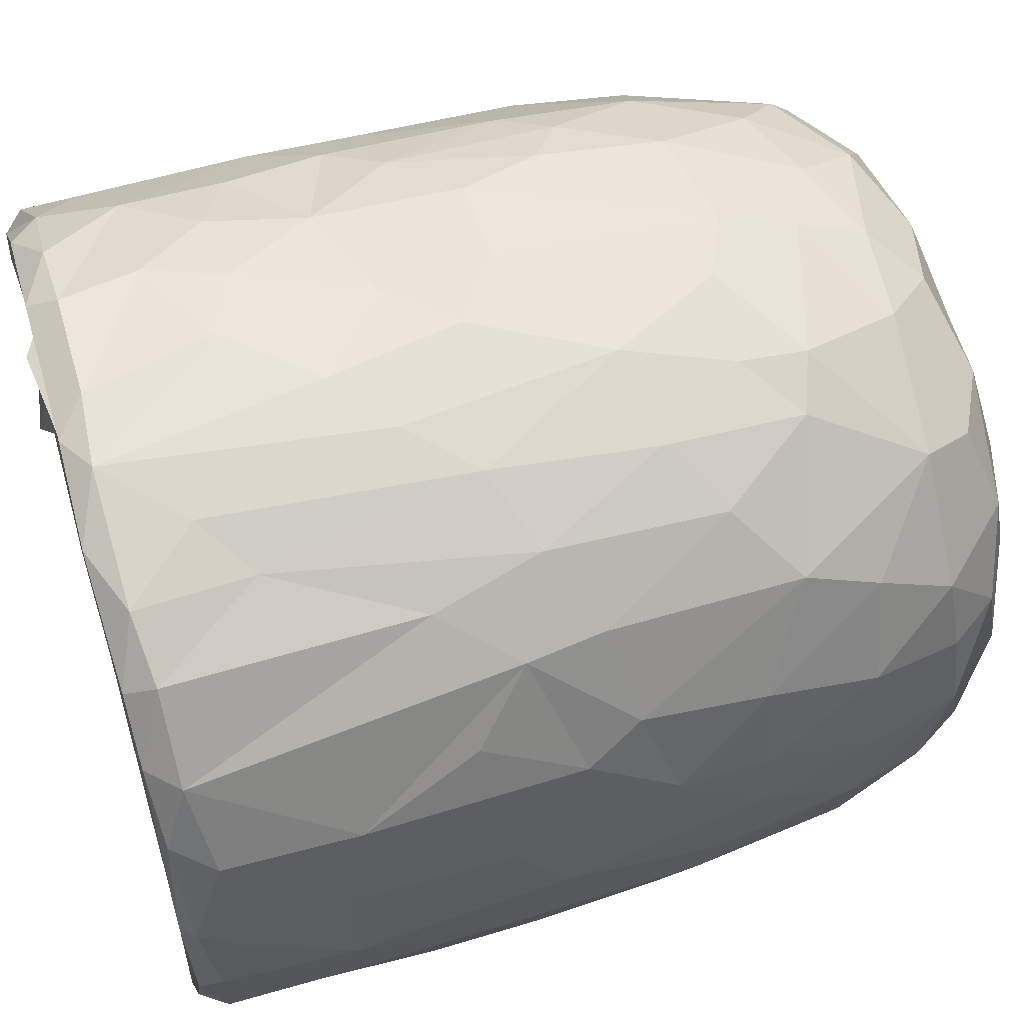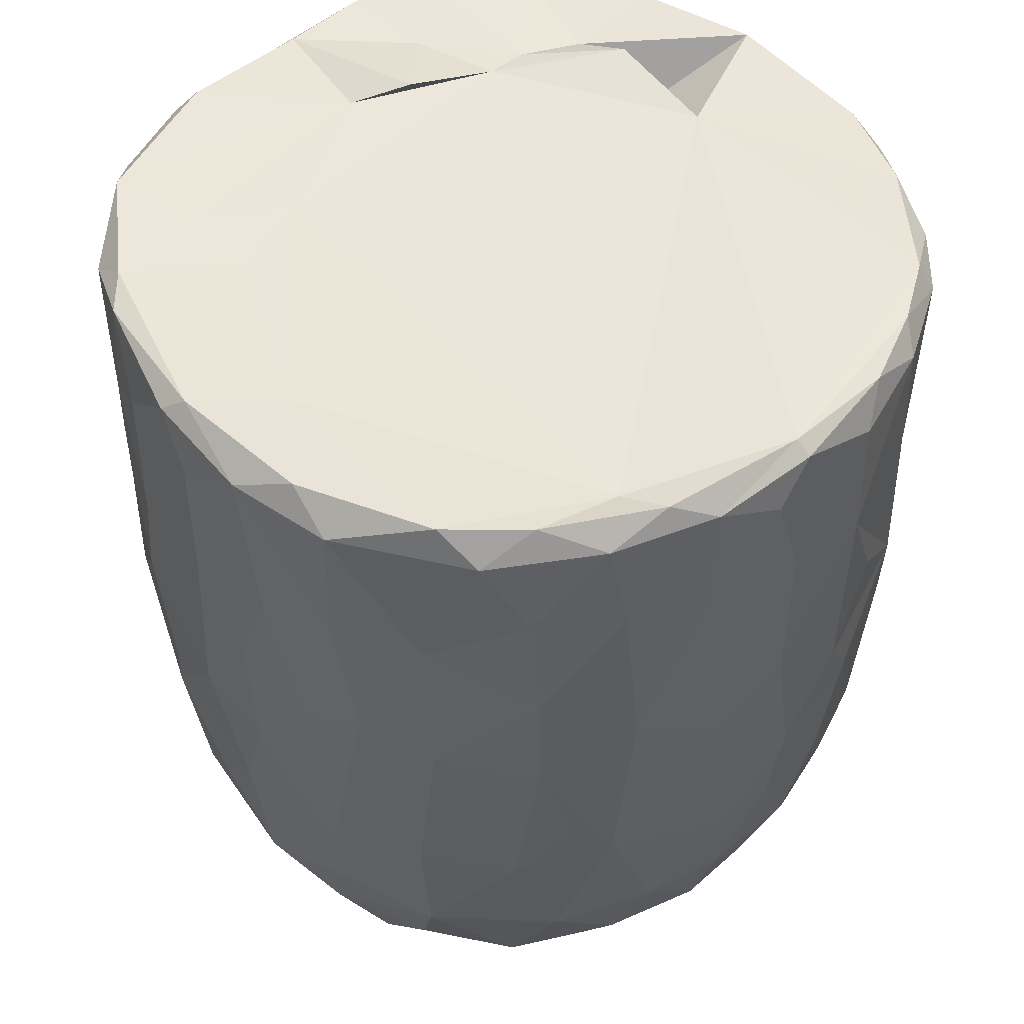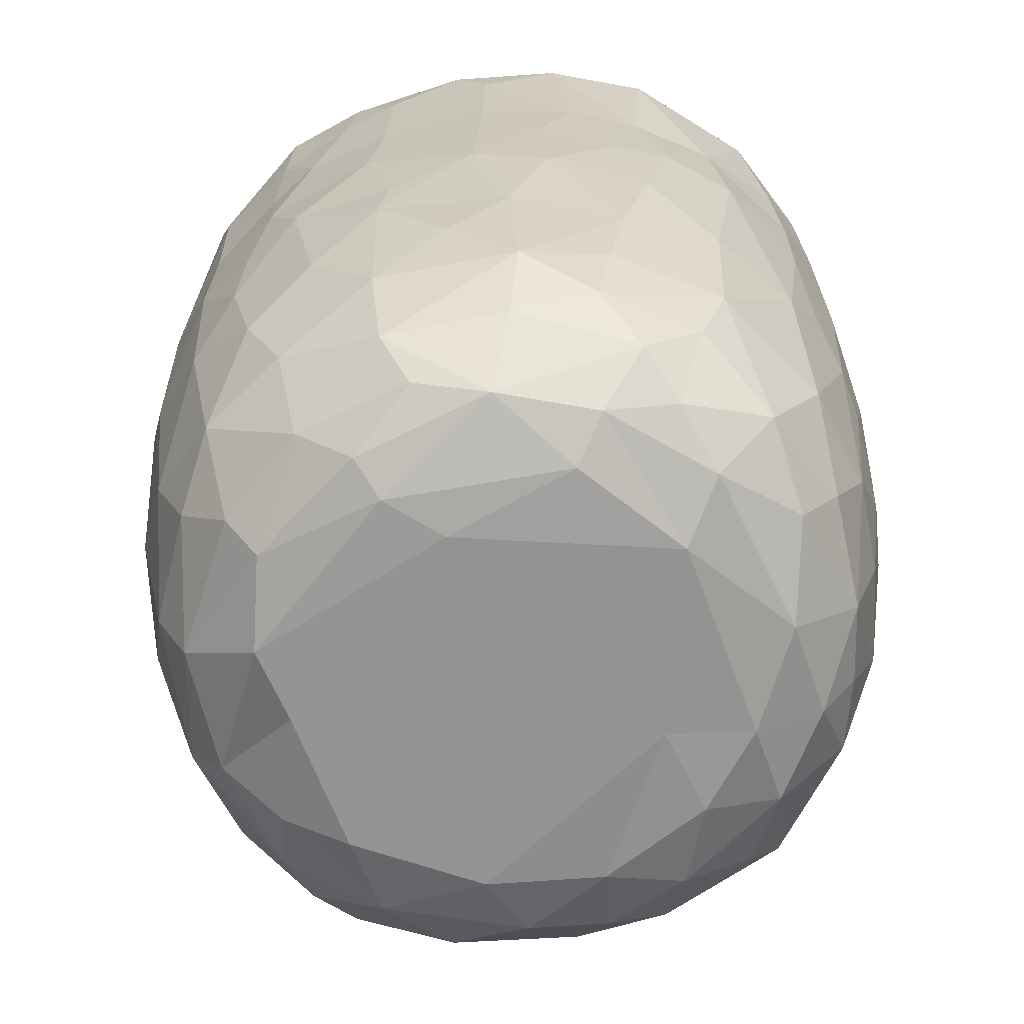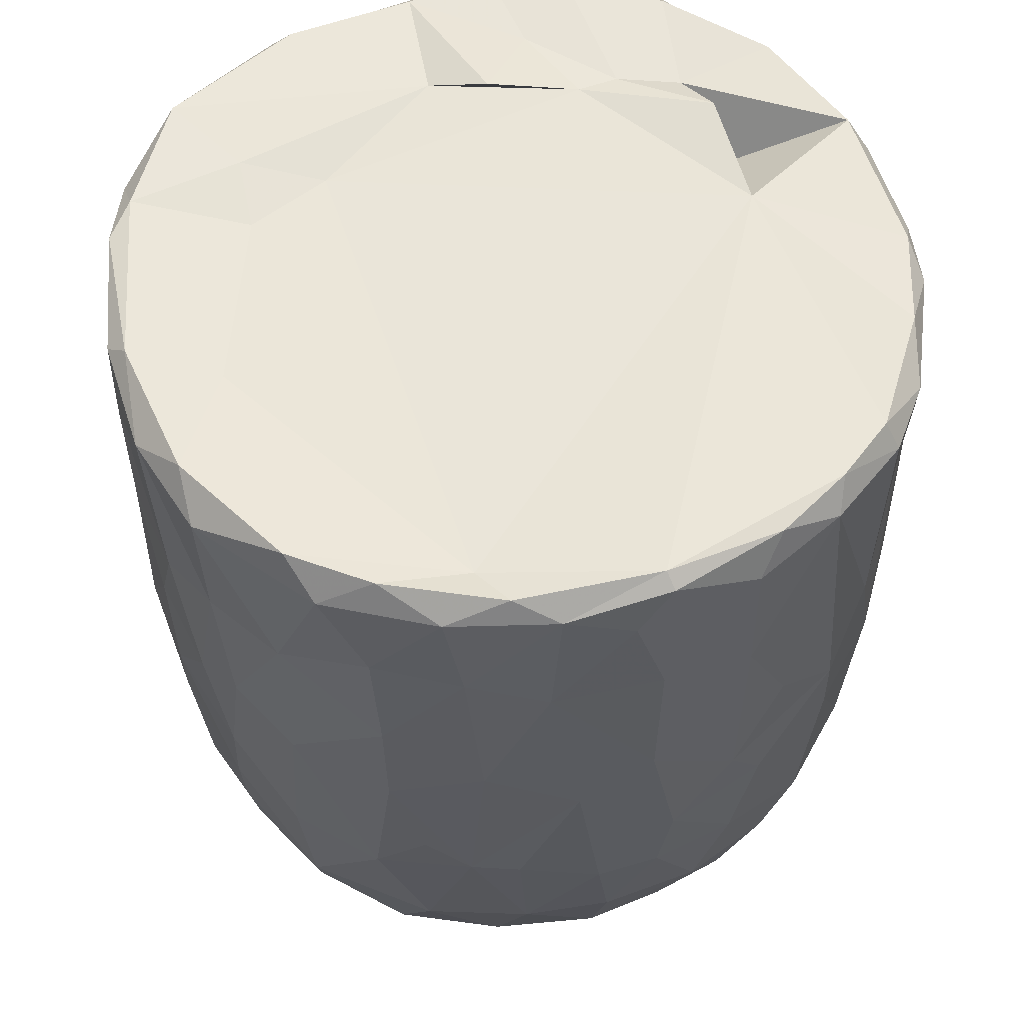
<metadata>
{"format":"obj","ext":"obj","renderer":"f3d","projection":"perspective","resolution":1024,"background":"white","views":[{"elev":56.7,"azim":-106.8,"up":"+Z"},{"elev":49.2,"azim":-124.2,"up":"+Y"},{"elev":-67.4,"azim":-169.8,"up":"+Y"},{"elev":55.5,"azim":-102.9,"up":"+Y"}]}
</metadata>
<code>
v 0.1369 -0.06004 -0.905
v 0.162 -0.1942 -0.8968
v -0.0654 0.0784 -0.9199
v 0.2044 0.2177 -0.9075
v 0.1724 0.4605 -0.9073
v -0.08501 0.5112 -0.9141
v -0.2263 0.3128 -0.8933
v 0.165 0.813 -0.905
v -0.08795 0.819 -0.9149
v -0.3111 0.5312 -0.8702
v 0.2994 0.7379 -0.878
v -0.009143 0.9507 -0.913
v -0.2682 0.9317 -0.8896
v -0.004682 -0.4078 -0.881
v 0.165 -0.5731 -0.8443
v -0.1641 -0.5789 -0.8511
v -0.1504 -0.2472 -0.8864
v -0.403 -0.2968 -0.8002
v -0.2448 0.02886 -0.888
v 0.3868 0.0268 -0.8496
v -0.402 0.2295 -0.8386
v 0.3776 0.515 -0.8489
v 0.2831 0.9772 -0.8661
v -0.05562 0.9922 -0.876
v -0.3606 -0.5126 -0.7873
v 0.3209 -0.3536 -0.8357
v -0.4723 -0.02036 -0.7985
v 0.4719 0.2305 -0.8117
v 0.499 0.4962 -0.7762
v -0.4636 0.576 -0.7951
v 0.4801 0.7234 -0.8012
v -0.4964 0.9223 -0.8058
v 0.467 0.9287 -0.8122
v -0.3835 0.9921 -0.8084
v 0.3688 0.9918 -0.8052
v -0.1326 -0.7629 -0.7788
v 0.1518 -0.7906 -0.7803
v -0.3265 -0.6867 -0.7619
v 0.4779 -0.4717 -0.7492
v 0.5382 -0.1943 -0.7474
v -0.6143 -0.2104 -0.6842
v 0.5213 -0.001315 -0.771
v -0.5278 0.3022 -0.7731
v 0.6665 0.7417 -0.6733
v 0.3911 -0.678 -0.7357
v -0.5957 -0.5386 -0.6515
v 0.652 0.3523 -0.6787
v -0.6419 0.5967 -0.6728
v 0.6279 0.9975 -0.6687
v -0.1472 0.9602 -0.6783
v -0.2969 -0.9382 -0.5828
v -0.4025 -0.8159 -0.6673
v -0.07133 -0.9318 -0.6638
v 0.097 -0.8877 -0.6997
v 0.362 -0.8854 -0.6278
v -0.5339 -0.6951 -0.6375
v 0.5814 -0.6968 -0.6079
v 0.6446 -0.3256 -0.6462
v 0.6635 0.09136 -0.6686
v -0.6734 0.245 -0.6707
v -0.7396 0.9176 -0.5871
v -0.6541 0.9961 -0.6344
v 0.4357 0.986 -0.5434
v 0.722 0.9411 -0.598
v 0.2404 -0.9558 -0.578
v -0.4607 -0.8845 -0.5499
v -0.7601 -0.2359 -0.5128
v 0.7907 0.2876 -0.5077
v -0.7667 0.9625 -0.2576
v 0.267 0.9585 -0.5469
v 0.1972 -0.9923 -0.4877
v 0.5493 -0.895 -0.462
v 0.7897 -0.148 -0.4748
v -0.8066 0.1823 -0.4757
v -0.7941 0.7182 -0.4945
v 0.3614 0.9585 -0.359
v -0.2232 -0.9874 -0.4841
v -0.6554 -0.7906 -0.4475
v 0.745 -0.5782 -0.4385
v -0.8088 0.4429 -0.4808
v 0.8129 0.5937 -0.4696
v -0.7638 0.9892 -0.4633
v 0.488 -0.9584 -0.3954
v -0.5163 -0.9433 -0.3992
v 0.6673 -0.7673 -0.4404
v -0.824 -0.08473 -0.4017
v 0.8397 0.9351 -0.4058
v -0.7712 -0.5579 -0.3951
v 0.07641 -1.006 -0.3858
v -0.4233 -0.997 -0.2636
v -0.8598 -0.1782 -0.2987
v 0.8352 -0.06764 -0.3855
v 0.8766 0.3582 -0.3066
v -0.8596 0.9295 -0.346
v 0.8088 0.9921 -0.3576
v 0.7136 -0.8685 -0.1555
v 0.8331 -0.4705 -0.2622
v 0.5365 -0.9913 -0.1861
v -0.6821 -0.8679 -0.2416
v -0.7706 -0.7368 -0.2169
v -0.8872 0.2908 -0.2694
v 0.8823 0.6735 -0.305
v -0.877 0.7026 -0.3065
v 0.5779 0.984 -0.07186
v 0.7835 -0.7363 -0.1839
v -0.8434 -0.5399 -0.1573
v 0.885 -0.2707 -0.131
v 0.8887 0.04519 -0.2017
v 0.8975 0.9321 -0.1584
v 0.07369 0.988 0.5732
v -0.9115 0.9356 -0.1045
v -0.8635 0.9854 -0.2023
v 0.4926 -0.9939 -0.01316
v -0.627 -0.95 -0.01765
v 0.9126 0.3858 -0.1332
v -0.9152 0.6335 -0.1264
v 0.8668 0.9783 -0.05846
v -0.8795 -0.2055 -0.1835
v -0.9168 0.157 -0.05273
v 0.9159 0.7743 -0.1226
v -0.3098 -0.99 0.1693
v -0.7768 -0.7909 0.03339
v 0.8426 -0.5876 -0.02763
v -0.8865 -0.3069 0.01381
v -0.8714 0.9978 0.1214
v 0.4278 -0.9975 0.3142
v 0.9013 -0.1286 0.07361
v 0.9259 0.4959 0.09331
v 0.5152 1.024 0.0568
v -0.5069 -0.9844 0.2009
v 0.7788 -0.766 0.1546
v 0.8705 -0.4329 0.08023
v 0.913 0.2138 0.07612
v -0.9135 0.2745 0.1186
v -0.9208 0.8661 0.05252
v 0.4884 0.9828 0.2707
v 0.6902 -0.8932 0.1267
v -0.6636 -0.8967 0.2237
v -0.8441 -0.5669 0.05254
v 0.8123 -0.636 0.1905
v -0.9129 0.63 0.1246
v -0.9044 0.967 0.1329
v 0.9182 0.7786 0.117
v 0.5689 -0.9598 0.2471
v -0.873 -0.3104 0.1635
v -0.8881 -0.09695 0.1904
v 0.9013 0.9836 0.1448
v 0.6849 0.9753 0.1861
v -0.7466 -0.7806 0.2201
v -0.811 -0.5631 0.2864
v 0.89 -0.02533 0.2414
v 0.8309 -0.3946 0.3071
v -0.8641 0.1025 0.3306
v 0.8914 0.2092 0.2361
v 0.894 0.723 0.2886
v 0.8724 0.4429 0.323
v -0.8765 0.5916 0.3314
v -0.8698 0.8925 0.3306
v 0.8201 0.9929 0.3224
v -0.8245 -0.3046 0.3615
v 0.8607 0.9258 0.3309
v 0.5055 0.9789 0.366
v -0.3685 -0.9909 0.3712
v 0.6004 -0.8982 0.392
v -0.7013 -0.7621 0.3949
v -0.5375 -0.9355 0.4041
v 0.1476 -0.991 0.4733
v 0.7369 -0.6403 0.4359
v 0.83 -0.1233 0.3998
v -0.8282 -0.02023 0.4122
v 0.8315 0.1617 0.4217
v -0.8197 0.9823 0.3872
v -0.1203 -0.977 0.5099
v -0.818 0.3249 0.4465
v 0.8055 0.696 0.4842
v 0.3951 -0.9498 0.5183
v -0.706 -0.5859 0.4984
v 0.6946 -0.4717 0.5565
v -0.7756 0.9257 0.528
v -0.719 0.9928 0.548
v 0.346 1.015 0.5571
v 0.7203 0.9909 0.5338
v -0.2941 -0.9494 0.569
v 0.5662 -0.8366 0.5238
v 0.7146 -0.2047 0.585
v 0.7574 0.03518 0.5424
v -0.7319 0.1997 0.5969
v 0.7796 0.2716 0.5089
v 0.7664 0.9463 0.551
v -0.6117 0.9946 0.6728
v -0.453 -0.8709 0.5826
v -0.5168 -0.7489 0.6419
v -0.6934 -0.4146 0.5791
v 0.4667 0.9715 0.5119
v 0.07934 -0.9435 0.6326
v -0.7126 0.0295 0.6075
v 0.6717 0.1897 0.6534
v 0.6947 0.4294 0.6401
v 0.2652 -0.8605 0.6917
v 0.4934 -0.7595 0.6483
v -0.1039 -0.8944 0.6832
v 0.5424 -0.4325 0.7123
v -0.6364 0.9274 0.7018
v -0.6257 0.3651 0.6967
v 0.6787 0.8225 0.6539
v 0.3095 0.8506 0.6103
v 0.5188 0.9879 0.7401
v -0.2307 -0.766 0.7619
v -0.5727 -0.2818 0.7117
v 0.5504 0.282 0.7576
v 0.5746 0.9208 0.7369
v 0.3937 -0.6512 0.7425
v -0.4256 -0.4959 0.7666
v -0.5747 0.118 0.7431
v 0.546 -0.1168 0.746
v -0.01659 -0.7832 0.775
v -0.3017 -0.5406 0.8105
v -0.4368 -0.1782 0.8016
v 0.5186 0.5074 0.7769
v 0.509 0.7464 0.7922
v -0.4875 0.6802 0.7825
v -0.5036 0.9428 0.7908
v -0.3559 1.002 0.8178
v 0.2467 0.9914 0.8541
v 0.1839 -0.7099 0.7846
v 0.3232 -0.4328 0.8151
v 0.4537 -0.222 0.7896
v 0.003821 -0.6278 0.8326
v -0.2948 -0.3921 0.8221
v 0.3445 -0.1469 0.8404
v 0.4381 0.1644 0.8168
v -0.4106 0.1913 0.832
v 0.3009 0.3679 0.8598
v 0.3624 0.5902 0.8535
v -0.3672 0.778 0.8463
v 0.3858 0.928 0.8422
v 0.05346 -0.4637 0.86
v -0.08902 -0.4025 0.8574
v -0.229 -0.1488 0.8706
v 0.275 0.0345 0.8725
v -0.2854 0.3309 0.8727
v 0.2417 0.7469 0.8912
v -0.2176 0.9432 0.8939
v -0.1276 0.9943 0.8779
v 0.06347 0.03369 0.9019
v -0.0894 0.1434 0.9009
v 0.0441 0.2815 0.8925
v -0.1452 0.4478 0.9004
v 0.1728 0.571 0.8982
v 0.2089 0.9249 0.8973
v -0.04959 0.9275 0.9127
v 0.01608 0.6357 0.9162
f 1 2 3
f 1 3 4
f 3 5 4
f 3 6 5
f 7 6 3
f 6 8 5
f 9 6 10
f 6 9 8
f 11 5 8
f 8 9 12
f 9 13 12
f 14 2 15
f 16 17 14
f 14 17 2
f 17 18 19
f 19 3 17
f 17 3 2
f 2 1 20
f 20 1 4
f 19 21 7
f 7 3 19
f 5 22 4
f 10 6 7
f 11 22 5
f 10 13 9
f 8 12 23
f 8 23 11
f 24 12 13
f 12 24 23
f 16 14 15
f 25 18 16
f 15 2 26
f 18 17 16
f 2 20 26
f 27 19 18
f 27 21 19
f 20 4 28
f 4 22 28
f 21 10 7
f 29 28 22
f 30 10 21
f 31 22 11
f 30 13 10
f 32 13 30
f 11 33 31
f 23 33 11
f 34 13 32
f 34 24 13
f 35 33 23
f 24 35 23
f 36 16 37
f 16 15 37
f 38 16 36
f 38 25 16
f 39 26 40
f 27 18 41
f 26 20 40
f 20 42 40
f 20 28 42
f 27 43 21
f 30 21 43
f 31 29 22
f 29 31 44
f 37 15 45
f 25 38 46
f 39 45 15
f 26 39 15
f 29 47 28
f 30 43 48
f 47 29 44
f 48 32 30
f 31 33 44
f 44 33 49
f 49 33 35
f 34 50 24
f 51 52 53
f 52 36 53
f 53 36 37
f 53 37 54
f 52 38 36
f 37 45 55
f 46 38 56
f 57 45 39
f 18 25 46
f 58 39 40
f 42 28 59
f 60 43 27
f 59 28 47
f 61 32 48
f 32 62 34
f 63 49 35
f 37 55 54
f 57 55 45
f 52 56 38
f 39 58 57
f 18 46 41
f 59 40 42
f 41 60 27
f 48 43 60
f 64 44 49
f 62 32 61
f 62 50 34
f 54 65 53
f 55 65 54
f 66 56 52
f 40 59 58
f 41 67 60
f 59 47 68
f 68 47 44
f 62 69 50
f 50 70 24
f 70 35 24
f 35 70 63
f 65 71 53
f 66 52 51
f 57 72 55
f 41 46 67
f 73 58 59
f 60 67 74
f 75 61 48
f 76 70 50
f 77 51 53
f 78 56 66
f 46 56 78
f 58 79 57
f 58 73 79
f 73 59 68
f 48 80 75
f 44 81 68
f 44 64 81
f 62 61 82
f 82 69 62
f 50 69 76
f 77 53 71
f 55 83 65
f 72 83 55
f 66 84 78
f 85 72 57
f 86 74 67
f 80 48 60
f 80 60 74
f 64 87 81
f 49 87 64
f 84 66 51
f 78 88 46
f 88 67 46
f 89 77 71
f 51 90 84
f 90 51 77
f 83 71 65
f 79 85 57
f 91 86 67
f 73 68 92
f 68 81 93
f 94 61 75
f 61 94 82
f 70 76 63
f 87 49 95
f 96 72 85
f 73 97 79
f 68 93 92
f 98 89 71
f 78 84 99
f 78 100 88
f 91 67 88
f 92 97 73
f 91 74 86
f 80 74 101
f 102 93 81
f 80 103 75
f 87 102 81
f 76 104 63
f 83 98 71
f 96 83 72
f 96 85 105
f 85 79 105
f 79 97 105
f 106 91 88
f 92 107 97
f 91 101 74
f 93 108 92
f 80 101 103
f 103 94 75
f 87 109 102
f 110 76 69
f 63 104 49
f 98 83 96
f 99 100 78
f 106 88 100
f 92 108 107
f 111 94 103
f 82 94 112
f 89 90 77
f 113 89 98
f 99 84 114
f 102 115 93
f 103 101 116
f 95 117 87
f 117 109 87
f 112 69 82
f 91 106 118
f 119 91 118
f 119 101 91
f 115 108 93
f 109 120 102
f 111 112 94
f 49 104 95
f 104 117 95
f 114 84 90
f 116 101 119
f 115 102 120
f 103 116 111
f 89 121 90
f 99 122 100
f 97 123 105
f 97 107 123
f 118 106 124
f 111 125 112
f 126 121 89
f 113 126 89
f 122 99 114
f 122 106 100
f 108 127 107
f 124 119 118
f 120 128 115
f 125 69 112
f 129 117 104
f 90 130 114
f 131 96 105
f 107 132 123
f 115 127 108
f 115 133 127
f 134 116 119
f 135 111 116
f 110 136 76
f 136 104 76
f 121 130 90
f 113 98 137
f 96 137 98
f 122 114 138
f 105 123 131
f 106 122 139
f 139 124 106
f 132 140 123
f 141 116 134
f 141 135 116
f 142 111 135
f 109 143 120
f 111 142 125
f 136 129 104
f 144 113 137
f 96 131 137
f 140 131 123
f 145 124 139
f 107 127 132
f 128 133 115
f 138 114 130
f 146 124 145
f 124 146 119
f 134 119 146
f 120 143 128
f 109 147 143
f 109 117 147
f 148 117 129
f 138 149 122
f 122 150 139
f 127 151 132
f 133 151 127
f 148 147 117
f 126 113 144
f 150 122 149
f 145 139 150
f 132 152 140
f 152 132 151
f 153 134 146
f 133 154 151
f 147 155 143
f 136 148 129
f 154 128 156
f 133 128 154
f 157 141 134
f 156 128 155
f 155 128 143
f 157 135 141
f 158 142 135
f 148 159 147
f 160 145 150
f 157 134 153
f 158 135 157
f 147 161 155
f 136 162 148
f 163 130 121
f 164 144 137
f 138 165 149
f 164 137 131
f 165 150 149
f 160 146 145
f 159 161 147
f 125 110 69
f 162 159 148
f 163 166 130
f 167 121 126
f 138 130 166
f 168 164 131
f 168 131 140
f 151 169 152
f 170 146 160
f 153 146 170
f 154 156 171
f 172 142 158
f 142 172 125
f 173 163 121
f 152 168 140
f 154 171 151
f 174 157 153
f 175 156 155
f 175 155 161
f 176 167 126
f 176 126 144
f 164 176 144
f 165 138 166
f 177 150 165
f 169 168 152
f 169 178 168
f 151 171 169
f 179 158 157
f 172 180 125
f 181 136 110
f 162 182 159
f 167 173 121
f 183 166 163
f 164 168 184
f 177 160 150
f 178 169 185
f 186 169 171
f 153 170 187
f 153 187 174
f 156 188 171
f 175 188 156
f 161 189 175
f 189 159 182
f 189 161 159
f 180 190 125
f 181 162 136
f 163 173 183
f 166 183 191
f 184 176 164
f 166 192 165
f 191 192 166
f 193 160 177
f 185 169 186
f 171 188 186
f 179 172 158
f 172 179 180
f 190 110 125
f 194 182 162
f 181 194 162
f 195 167 176
f 177 165 192
f 193 170 160
f 170 196 187
f 197 186 188
f 198 188 175
f 179 157 187
f 187 157 174
f 195 173 167
f 199 195 176
f 168 200 184
f 193 177 192
f 200 168 178
f 196 170 193
f 173 201 183
f 184 199 176
f 178 185 202
f 186 197 185
f 188 198 197
f 203 179 204
f 189 205 175
f 203 180 179
f 110 206 181
f 181 206 194
f 194 207 182
f 201 173 195
f 183 208 191
f 208 183 201
f 184 200 199
f 202 200 178
f 196 193 209
f 197 198 210
f 179 187 204
f 198 175 205
f 203 190 180
f 189 182 211
f 208 192 191
f 199 200 212
f 200 202 212
f 192 213 193
f 193 213 209
f 214 196 209
f 185 197 215
f 187 196 214
f 189 211 205
f 182 207 211
f 195 216 201
f 195 199 216
f 217 213 192
f 209 213 218
f 185 215 202
f 209 218 214
f 197 210 215
f 214 204 187
f 219 198 220
f 205 220 198
f 203 204 221
f 211 220 205
f 190 203 222
f 190 223 110
f 224 194 206
f 201 216 208
f 225 216 199
f 217 192 208
f 212 225 199
f 225 212 226
f 202 226 212
f 226 202 227
f 215 227 202
f 214 221 204
f 198 219 210
f 222 203 221
f 223 190 222
f 224 207 194
f 228 208 216
f 225 228 216
f 217 208 228
f 213 217 229
f 213 229 218
f 230 227 231
f 215 231 227
f 232 214 218
f 210 231 215
f 221 214 232
f 210 219 233
f 220 234 219
f 221 235 222
f 236 220 211
f 207 224 236
f 207 236 211
f 110 224 206
f 225 226 228
f 237 228 226
f 237 217 228
f 238 229 217
f 238 217 237
f 230 237 226
f 229 238 239
f 227 230 226
f 229 239 218
f 240 230 231
f 232 218 239
f 210 233 231
f 235 232 241
f 235 221 232
f 219 234 233
f 220 242 234
f 235 243 222
f 243 223 222
f 243 244 223
f 223 244 110
f 244 224 110
f 245 238 237
f 239 238 245
f 240 245 237
f 240 237 230
f 246 239 245
f 241 232 239
f 241 239 246
f 233 247 245
f 233 245 240
f 231 233 240
f 248 241 246
f 248 243 241
f 234 249 233
f 243 235 241
f 242 249 234
f 250 242 220
f 220 236 250
f 224 250 236
f 244 243 251
f 244 251 250
f 224 244 250
f 247 246 245
f 248 246 247
f 252 248 247
f 252 247 249
f 233 249 247
f 243 248 252
f 251 243 252
f 252 249 242
f 251 252 242
f 250 251 242

</code>
